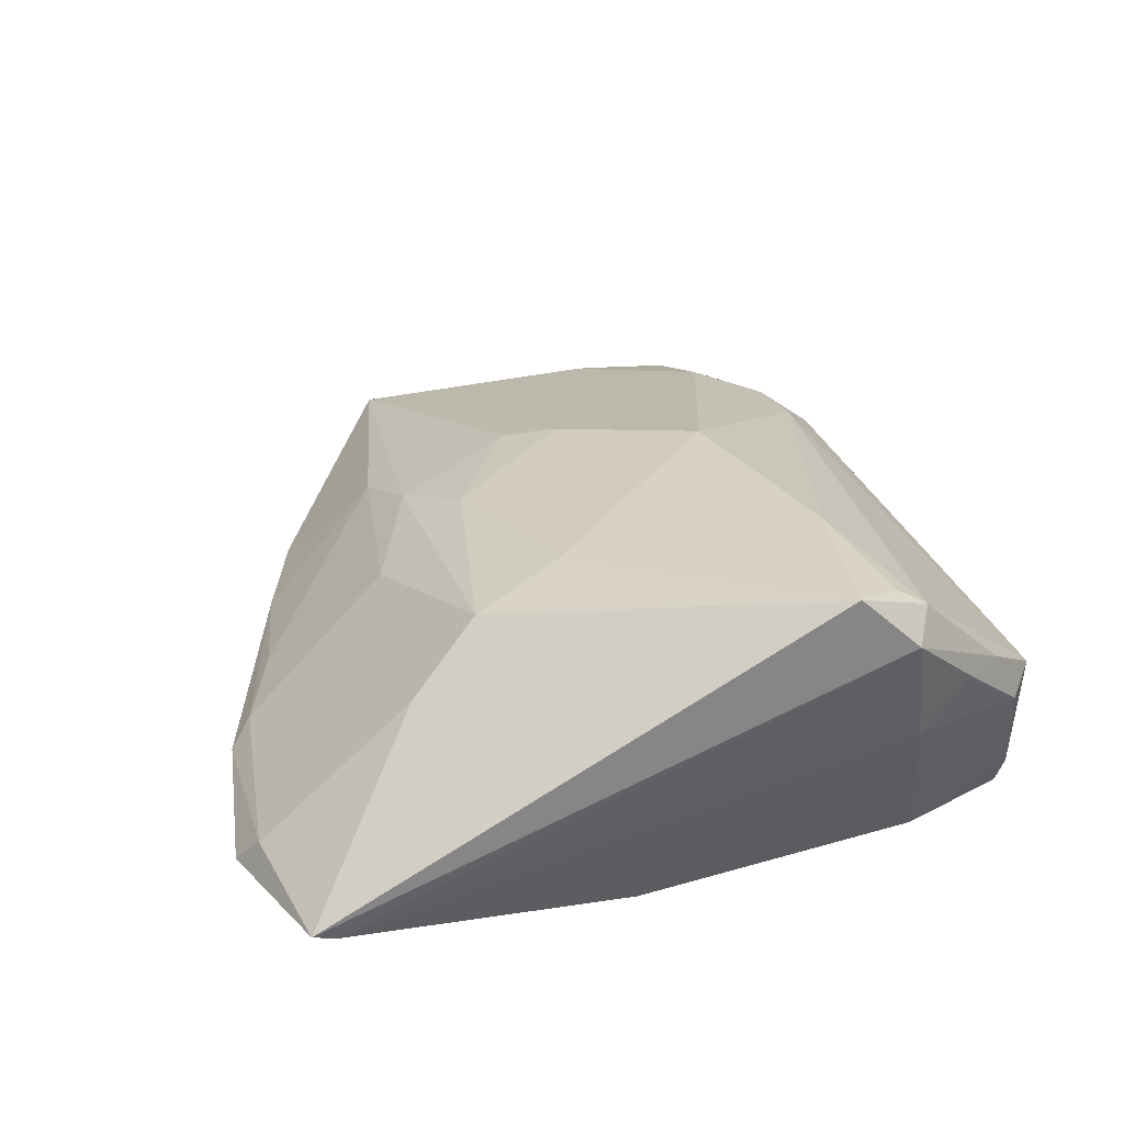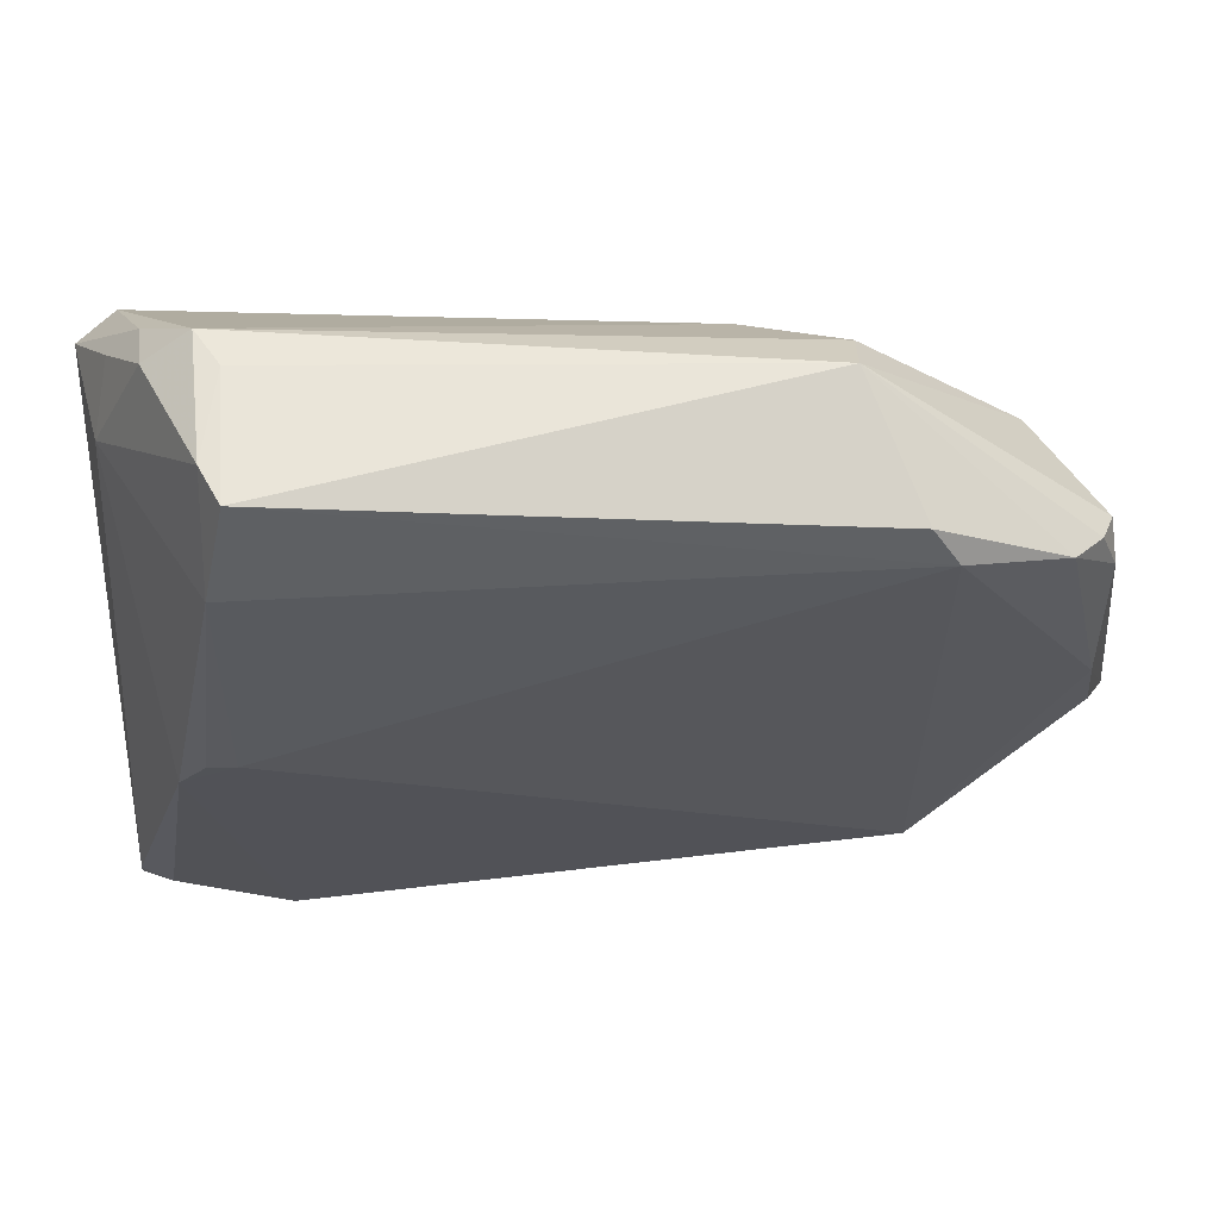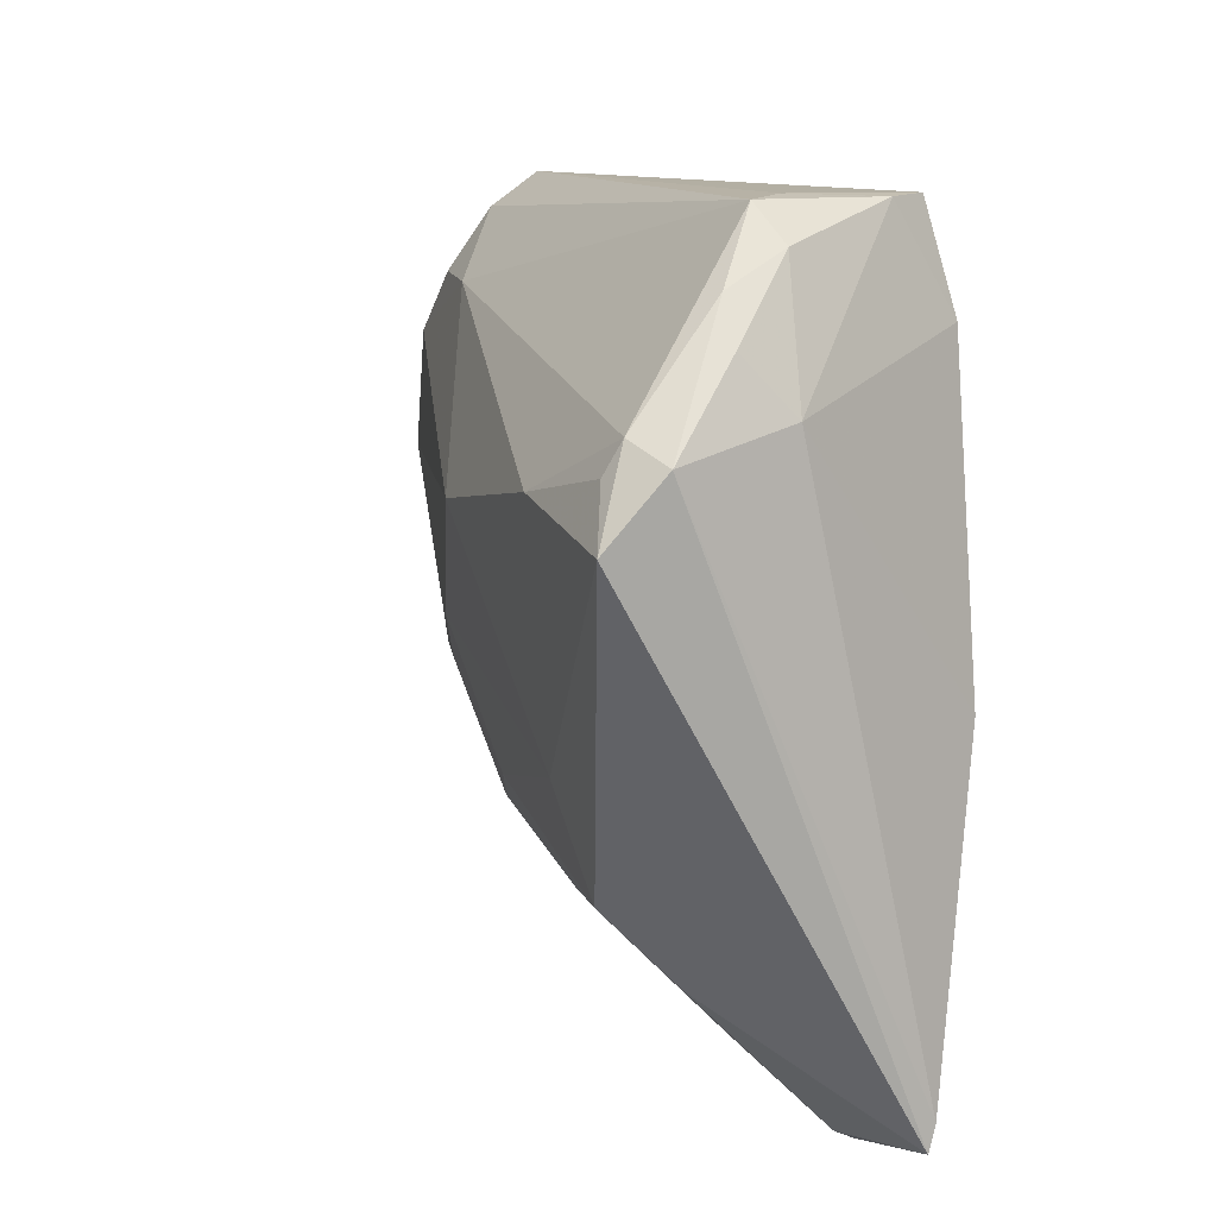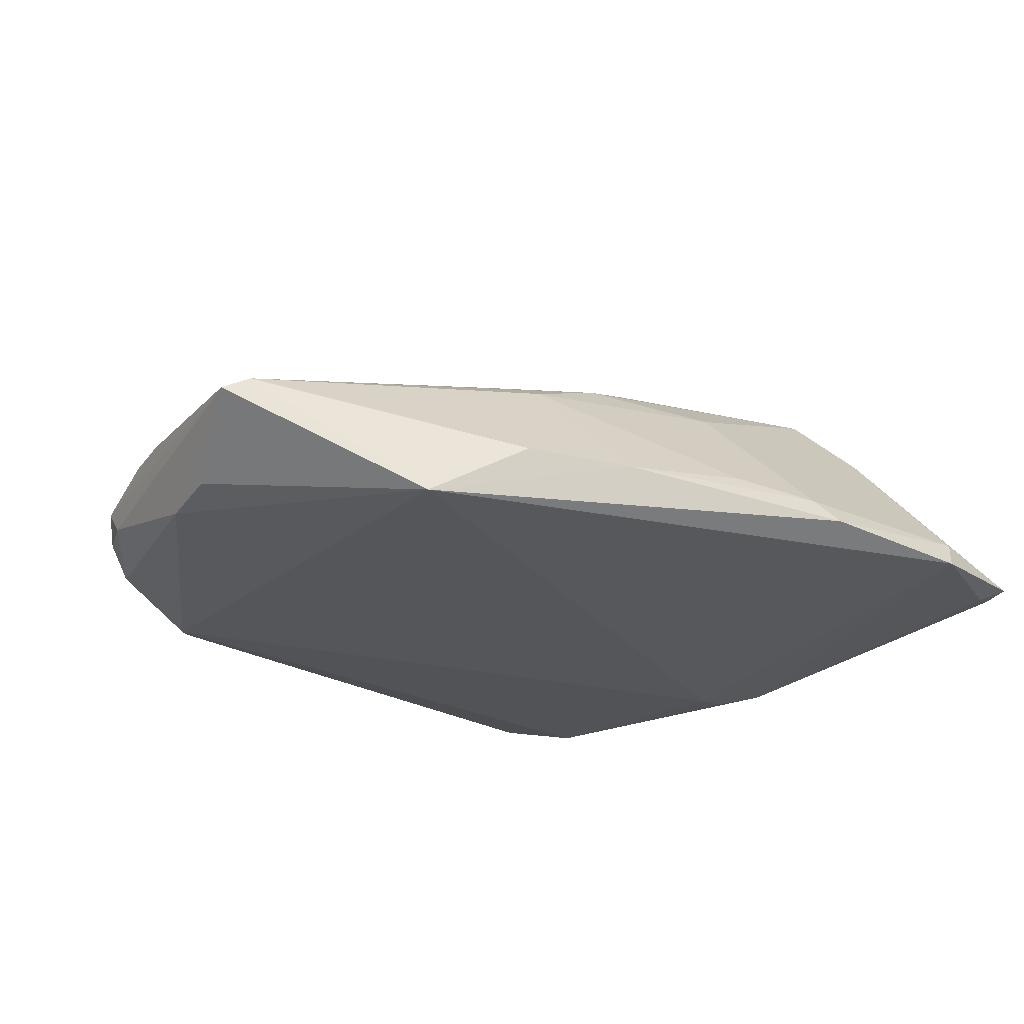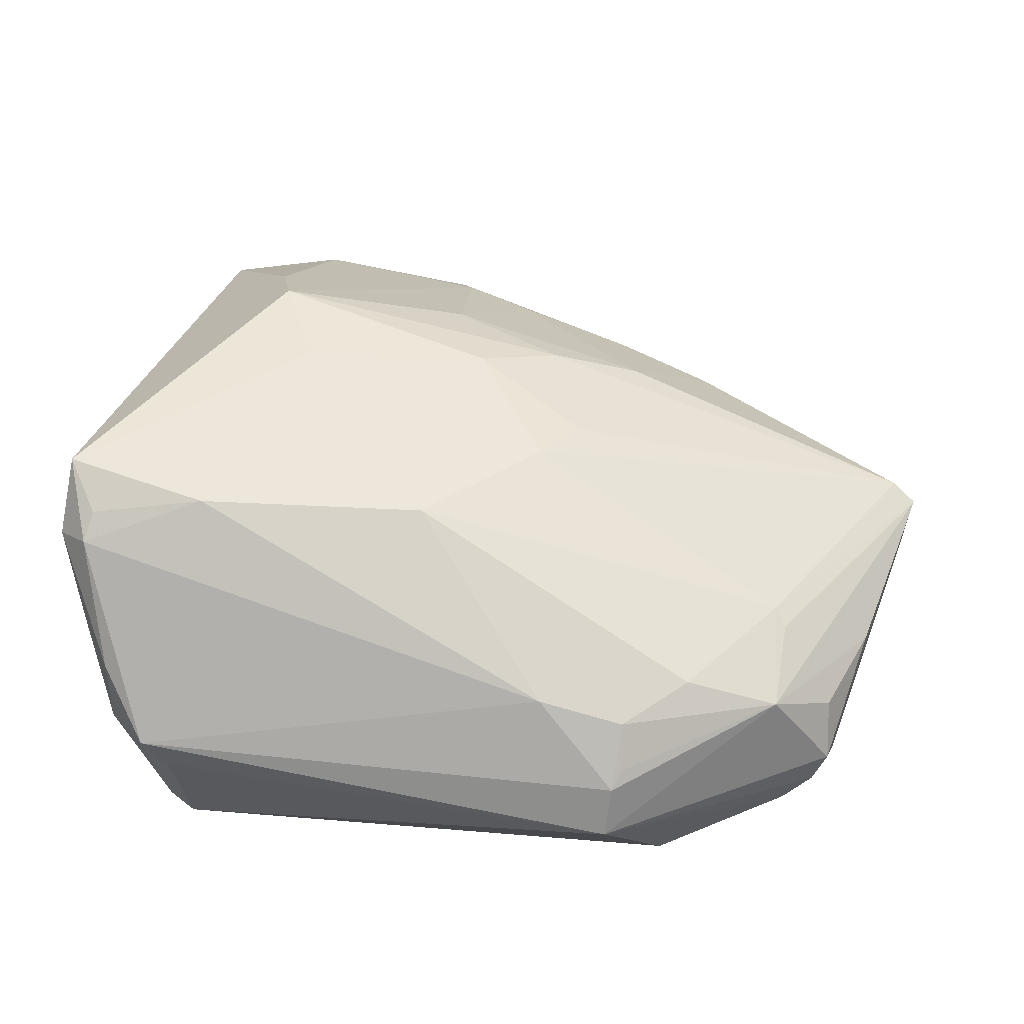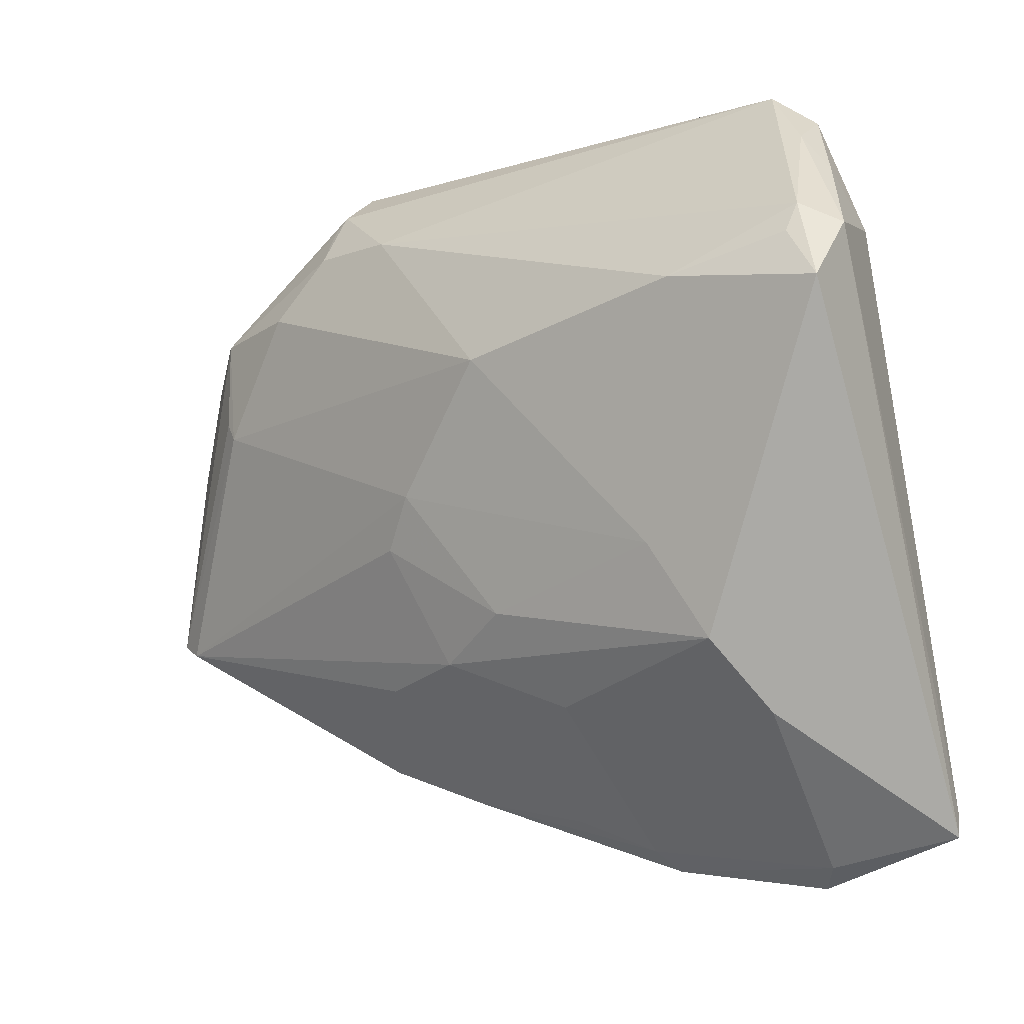
<metadata>
{"format":"obj","ext":"obj","renderer":"f3d","projection":"perspective","resolution":1024,"background":"white","views":[{"elev":28.0,"azim":76.0,"up":"+Z"},{"elev":58.2,"azim":-178.8,"up":"+Y"},{"elev":14.0,"azim":69.7,"up":"+Y"},{"elev":-18.7,"azim":-36.6,"up":"+Z"},{"elev":57.8,"azim":-166.1,"up":"+Z"},{"elev":-8.2,"azim":34.9,"up":"+Y"}]}
</metadata>
<code>
v -0.05698 -0.004324 -0.008524
v -0.06108 -0.01648 0.000965
v 0.04098 0.05203 -0.01611
v -0.05595 0.02383 -0.00767
v 0.05493 0.03916 0.007099
v 0.0491 0.04829 -0.0008254
v 0.009298 0.0169 0.02292
v -0.02548 0.03793 0.0117
v -0.004418 0.0001637 0.019
v -0.01407 -0.02542 0.00839
v 0.05645 0.03206 0.000718
v 0.04313 0.05246 0.0007338
v -0.0501 0.03199 -0.01229
v 0.01881 -0.04767 -0.007563
v 0.06059 -0.04267 -0.0142
v 0.04935 -0.002202 -0.02324
v -0.03739 -0.03153 -0.01294
v -0.05524 0.02792 -0.004179
v -0.05595 0.005033 -0.0102
v 0.04553 0.002894 -0.02402
v -0.04336 0.01323 0.01071
v 0.04161 -0.05263 -0.01395
v -0.03358 0.04276 -0.0161
v -0.03318 0.02961 0.01267
v 0.04453 -0.04981 -0.009977
v 0.05664 -0.04485 -0.01505
v -0.02701 0.04575 -0.01072
v -0.02407 -0.0363 -0.005522
v -0.05369 0.02988 -0.008255
v 0.03813 0.05204 -0.02102
v -0.0267 0.04301 0.007476
v -0.008859 -0.006677 0.0167
v -0.0452 0.01574 0.009854
v 0.04596 -0.03031 0.008426
v 0.05624 0.03166 0.01921
v 0.008805 -0.01633 0.01631
v 0.03412 -0.008988 0.01929
v -0.05745 0.009411 0.0008905
v 0.04185 0.003056 -0.02394
v 0.05582 0.02771 0.02144
v 0.0155 -0.02872 0.009814
v 0.04175 -0.02131 0.017
v -0.04611 0.02793 0.008657
v -0.05376 0.02244 0.002187
v 0.05049 0.04442 0.006742
v 0.04034 0.02363 0.02402
v -0.0575 -0.01804 0.00262
v -0.02586 0.04563 0.005911
v -0.001698 -0.02243 0.01251
v -0.01342 0.03816 0.01359
v -0.03703 0.03776 -0.0173
v 0.03971 0.05263 -0.004067
v -0.02597 0.04975 -0.0002363
v 0.04104 0.03866 -0.02402
v -0.009759 -0.04088 -0.0064
v 0.02103 -0.05047 -0.01086
v 0.06108 0.02106 0.02374
v 0.06108 0.02918 0.01613
v 0.06108 -0.04588 -0.01312
v 0.008123 -0.04361 -0.005237
f 42 14 25
f 34 25 59
f 42 25 34
f 59 57 34
f 34 57 42
f 41 14 42
f 58 57 59
f 3 11 54
f 54 30 3
f 59 25 22
f 28 55 10
f 17 55 28
f 60 55 14
f 10 55 60
f 14 41 60
f 60 41 10
f 49 41 42
f 10 41 49
f 57 58 35
f 5 58 11
f 23 13 53
f 53 13 29
f 53 48 12
f 24 21 7
f 59 22 26
f 39 22 17
f 56 55 17
f 17 22 56
f 14 55 56
f 56 25 14
f 56 22 25
f 7 21 9
f 12 35 45
f 45 35 58
f 58 5 45
f 11 3 6
f 6 5 11
f 6 3 12
f 12 45 6
f 6 45 5
f 1 17 2
f 51 13 23
f 51 39 17
f 54 39 51
f 51 30 54
f 23 30 51
f 18 53 29
f 18 38 44
f 2 38 18
f 27 30 23
f 23 53 27
f 27 53 30
f 52 53 12
f 30 53 52
f 12 3 52
f 52 3 30
f 21 24 43
f 43 38 2
f 44 38 43
f 43 18 44
f 48 53 43
f 53 18 43
f 16 26 22
f 22 39 16
f 54 11 16
f 7 9 37
f 42 57 37
f 57 46 37
f 37 46 7
f 36 49 42
f 42 37 36
f 36 37 9
f 10 49 47
f 47 21 2
f 47 9 21
f 47 28 10
f 2 17 47
f 17 28 47
f 50 46 35
f 50 24 7
f 7 46 50
f 12 48 50
f 50 35 12
f 57 35 40
f 40 46 57
f 35 46 40
f 29 13 4
f 4 18 29
f 2 18 4
f 13 51 19
f 19 4 13
f 17 1 19
f 19 51 17
f 19 1 2
f 2 4 19
f 2 21 33
f 33 43 2
f 21 43 33
f 59 26 15
f 26 16 15
f 15 16 11
f 15 58 59
f 11 58 15
f 20 39 54
f 54 16 20
f 20 16 39
f 49 36 32
f 32 36 9
f 32 47 49
f 9 47 32
f 8 50 48
f 24 50 8
f 8 43 24
f 48 43 31
f 31 8 48
f 43 8 31

</code>
